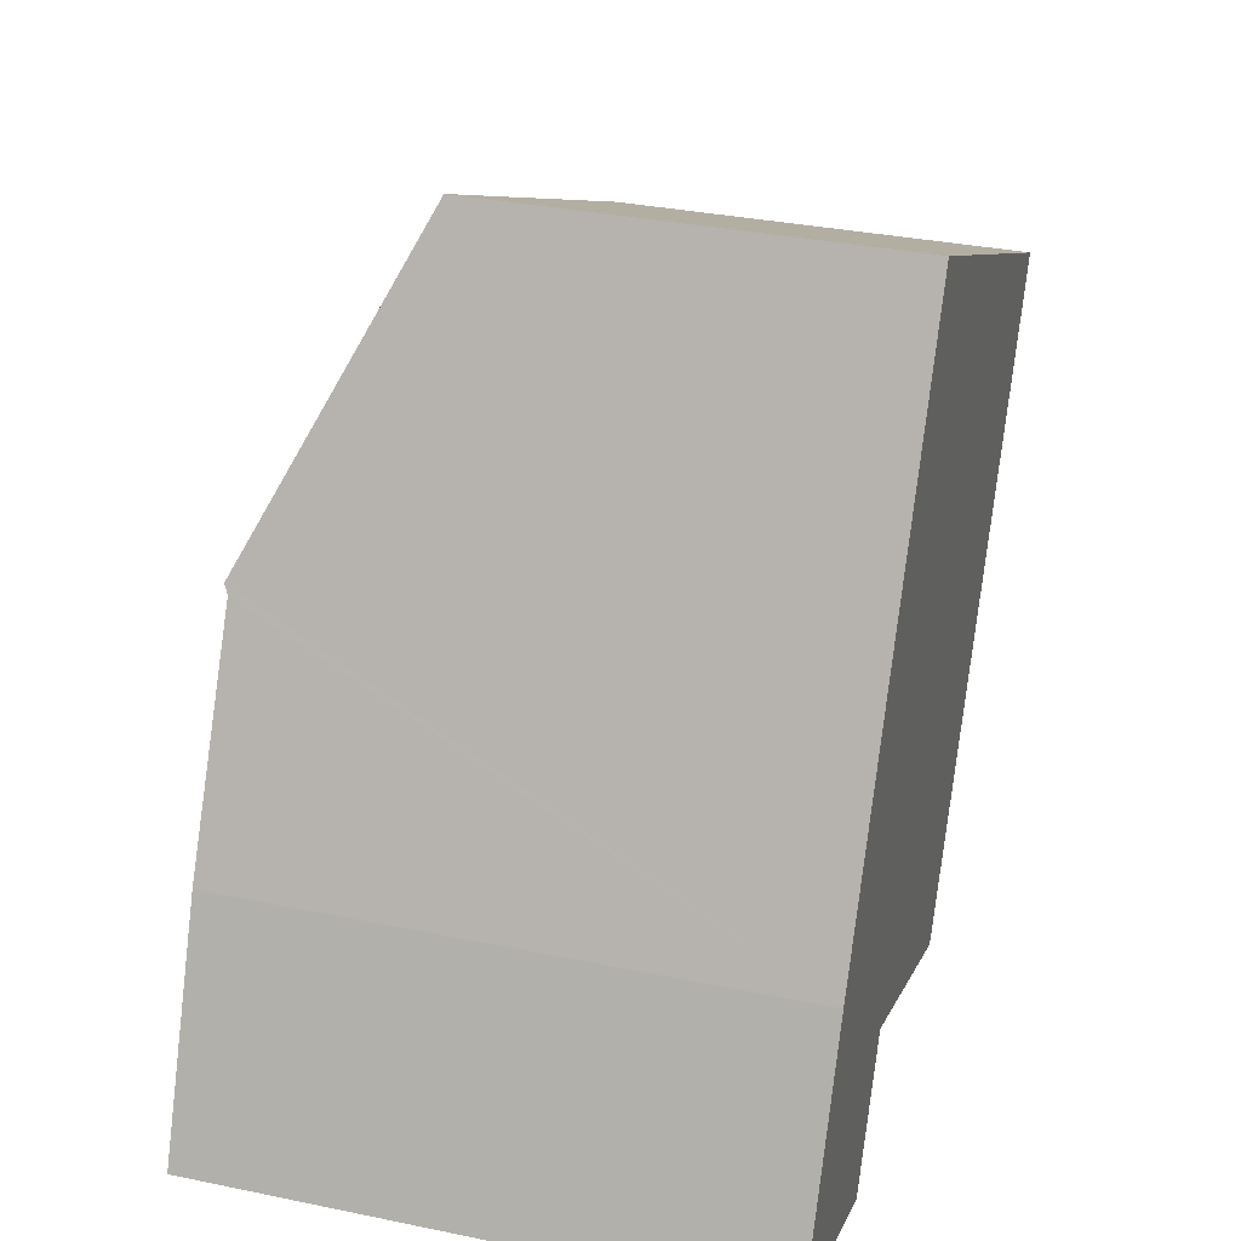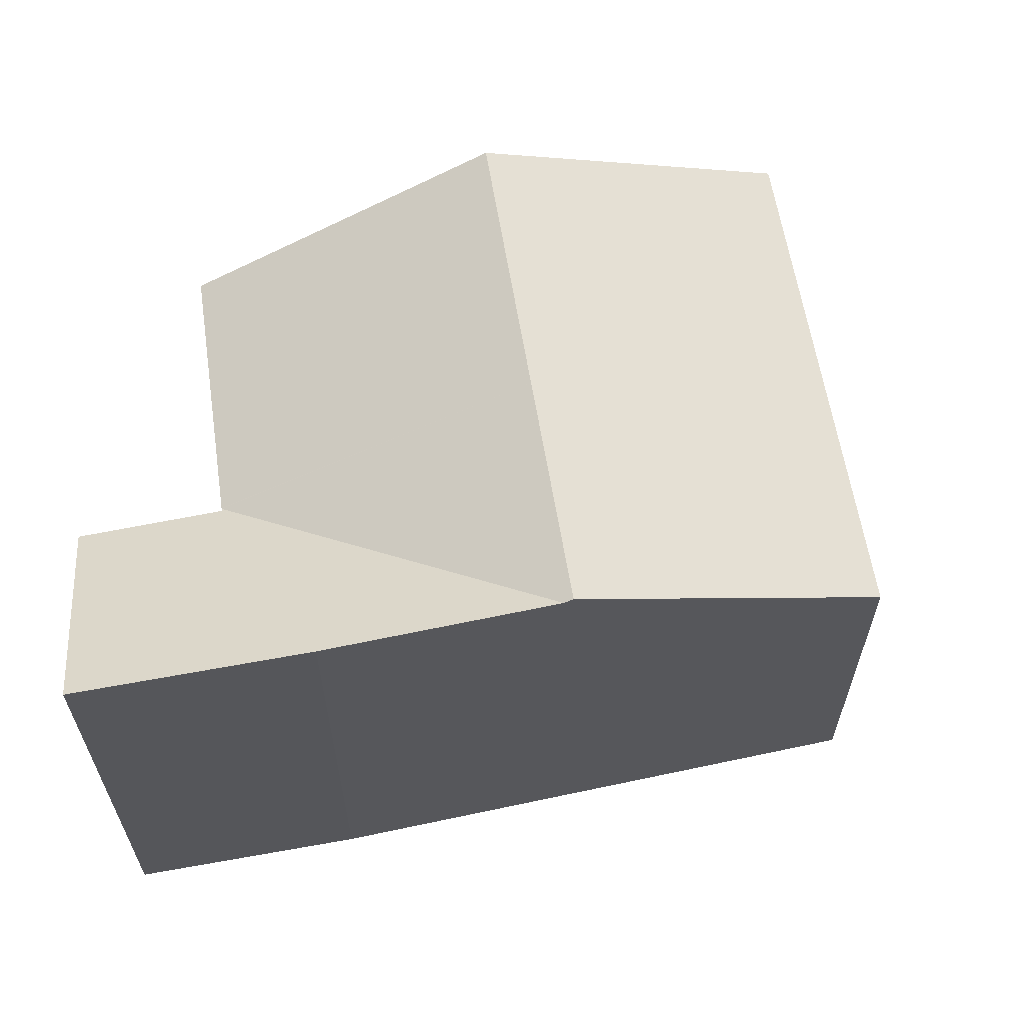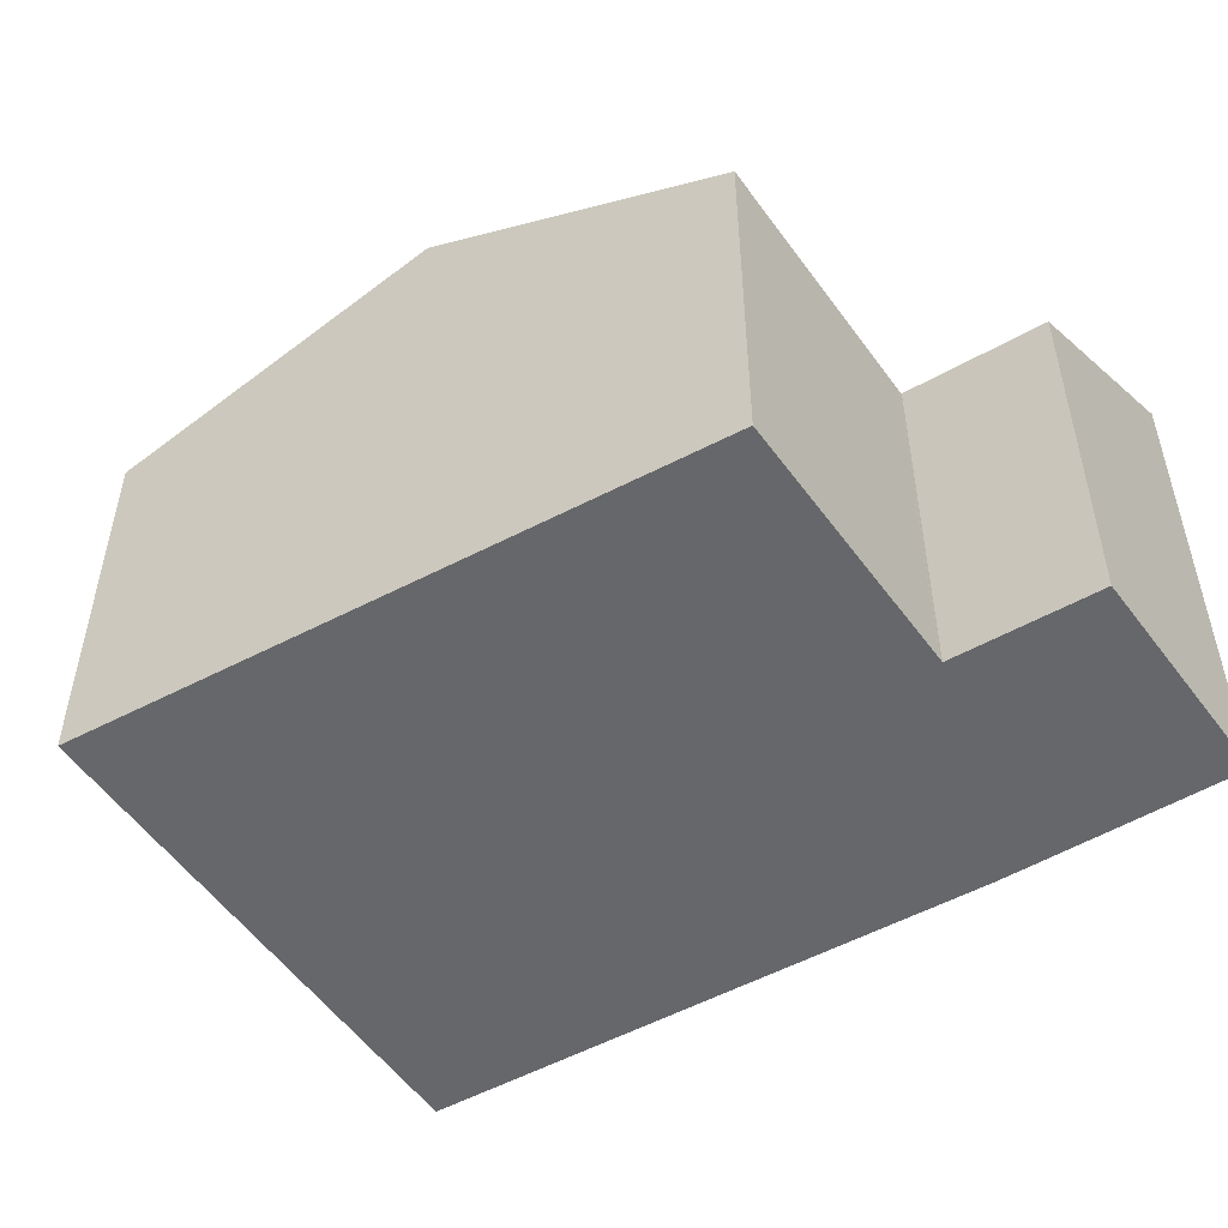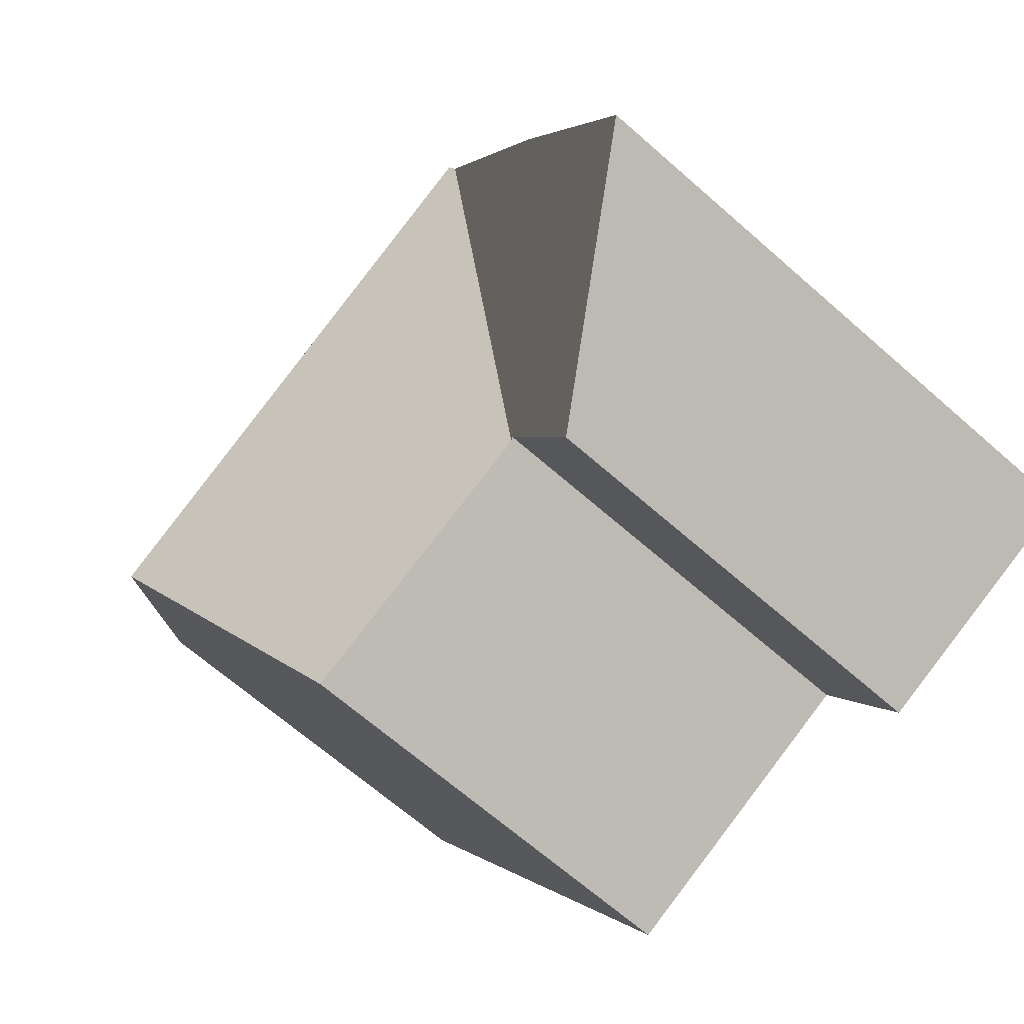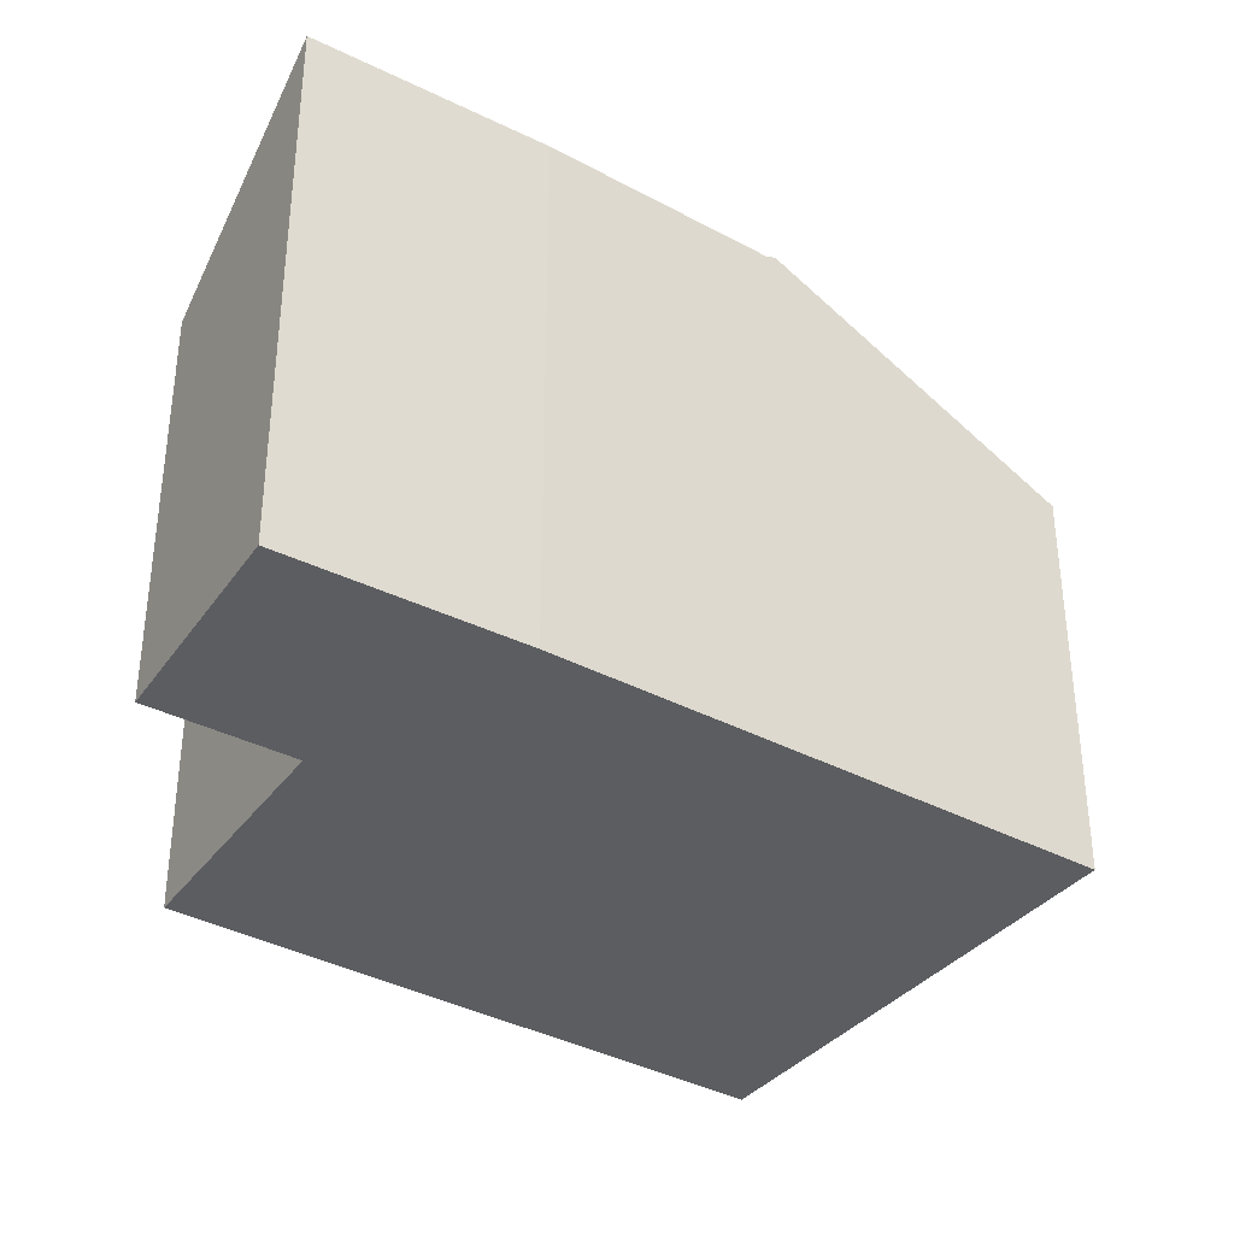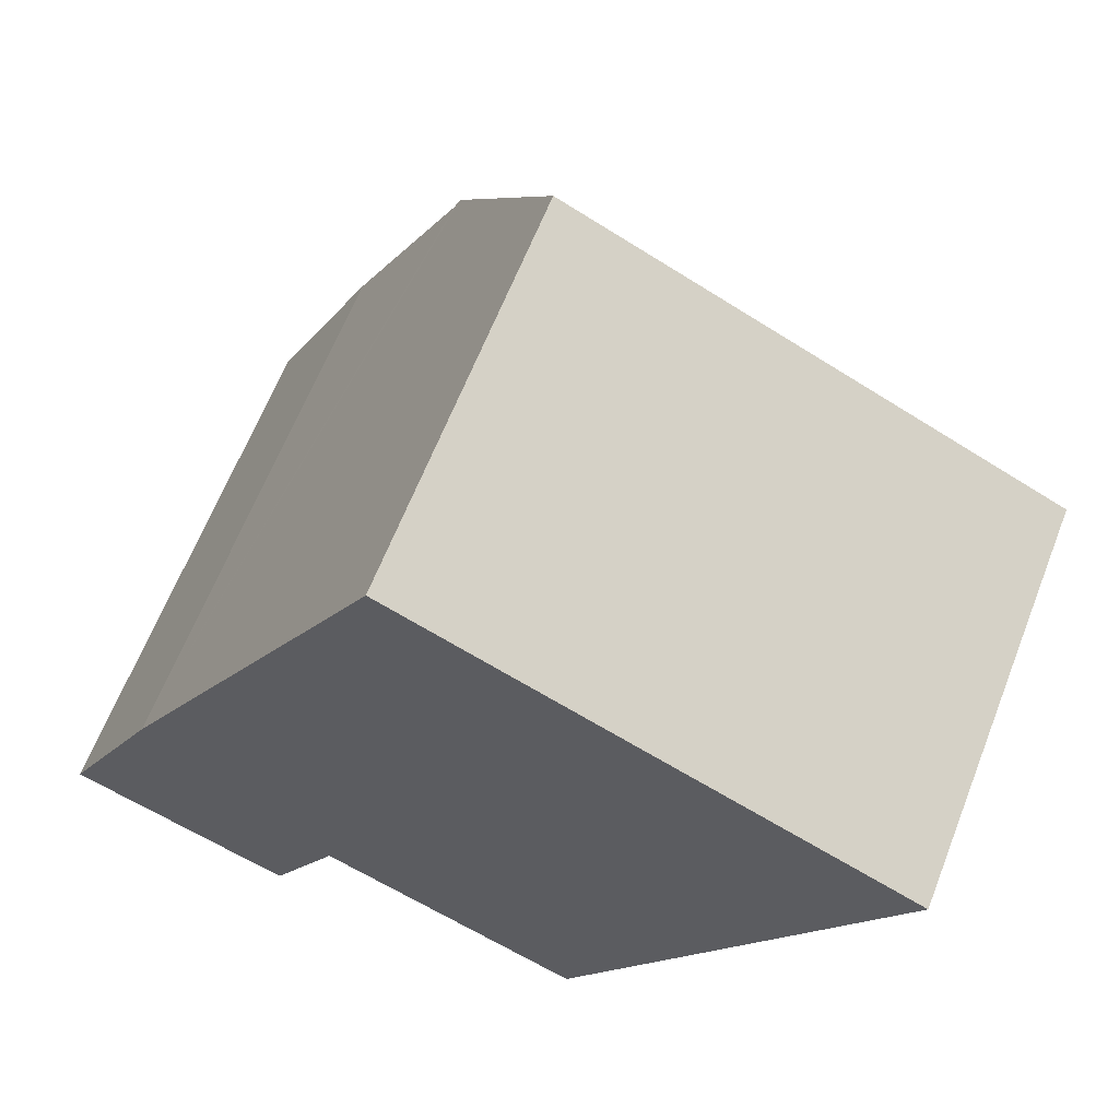
<metadata>
{"format":"obj","ext":"obj","renderer":"f3d","projection":"perspective","resolution":1024,"background":"white","views":[{"elev":33.4,"azim":-74.2,"up":"+Z"},{"elev":62.7,"azim":-74.3,"up":"+Y"},{"elev":-52.2,"azim":148.6,"up":"+Y"},{"elev":-66.8,"azim":-131.4,"up":"+Z"},{"elev":-35.5,"azim":-97.3,"up":"+Y"},{"elev":63.9,"azim":21.4,"up":"+Z"}]}
</metadata>
<code>
v  18.17 8.523 10.32
v  12.59 8.41 13.22
v  18.29 8.41 10.55
v  14.91 11.45 4.491
v  7.975 8.41 15.39
v  9.399 11.45 7.073
v  4.723 11.45 9.265
v  11.55 8.438 -1.513
v  6.173 8.374 0.85
v  6.16 8.374 0.855
v  4.628 11.36 9.088
v  6.09 8.418 0.886
v  6.082 8.418 0.871
v  4.629 8.416 -1.943
v  0 11.32 6.93e-16
v  1.478 11.37 3.03
v  2.232 11.39 4.577
v  0 0 0
v  2.232 -2.803e-16 4.577
v  1.478 -1.855e-16 3.03
v  4.723 -5.673e-16 9.265
v  7.975 -9.422e-16 15.39
v  4.628 -5.565e-16 9.088
v  18.29 -6.461e-16 10.55
v  12.59 -8.098e-16 13.22
v  18.17 -6.322e-16 10.32
v  14.91 -2.75e-16 4.491
v  11.55 9.264e-17 -1.513
v  6.09 -5.425e-17 0.886
v  4.629 1.19e-16 -1.943
v  6.082 -5.333e-17 0.871
v  6.173 -5.205e-17 0.85
v  6.16 -5.235e-17 0.855
g defaultobject
f 1 2 3
f 2 1 4
f 2 4 5
f 5 4 6
f 5 6 7
f 8 6 4
f 6 8 9
f 6 9 10
f 11 6 10
f 6 11 7
f 12 11 10
f 11 12 13
f 11 13 14
f 11 14 15
f 11 15 16
f 11 16 17
f 18 16 15
f 16 18 17
f 17 18 19
f 19 18 20
f 19 11 17
f 11 19 7
f 7 19 5
f 5 19 21
f 5 21 22
f 21 19 23
f 22 2 5
f 2 22 3
f 3 22 24
f 24 22 25
f 24 1 3
f 1 24 4
f 4 24 8
f 8 24 26
f 8 26 27
f 8 27 28
f 29 13 12
f 13 29 14
f 14 29 30
f 30 29 31
f 28 9 8
f 9 28 32
f 33 9 32
f 29 12 10
f 14 18 15
f 18 14 30
f 33 10 9
f 29 10 33
f 25 26 24
f 26 25 27
f 27 25 22
f 27 22 21
f 27 21 28
f 28 21 23
f 28 23 19
f 28 19 32
f 32 19 33
f 33 19 29
f 29 19 31
f 31 19 30
f 30 19 20
f 30 20 18

</code>
